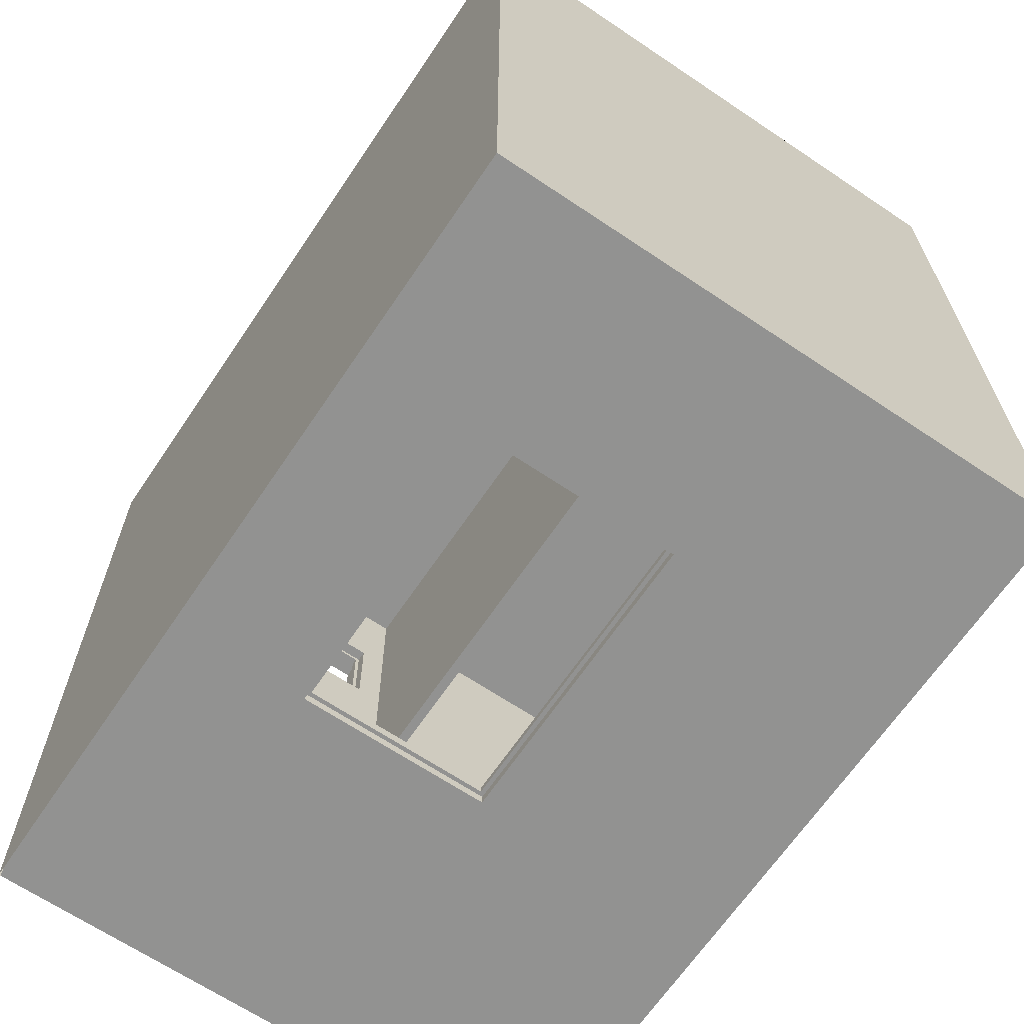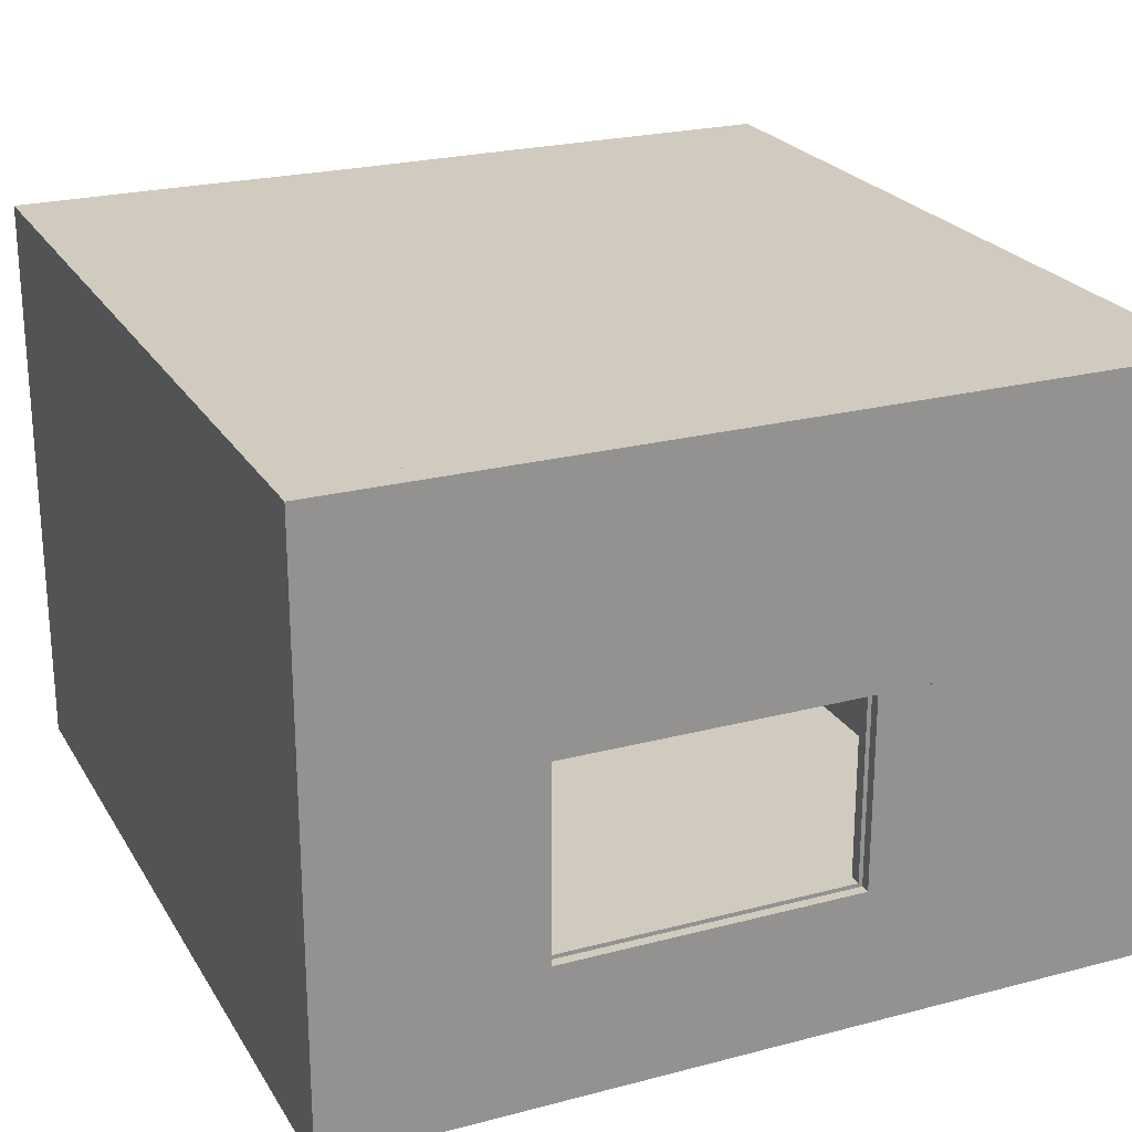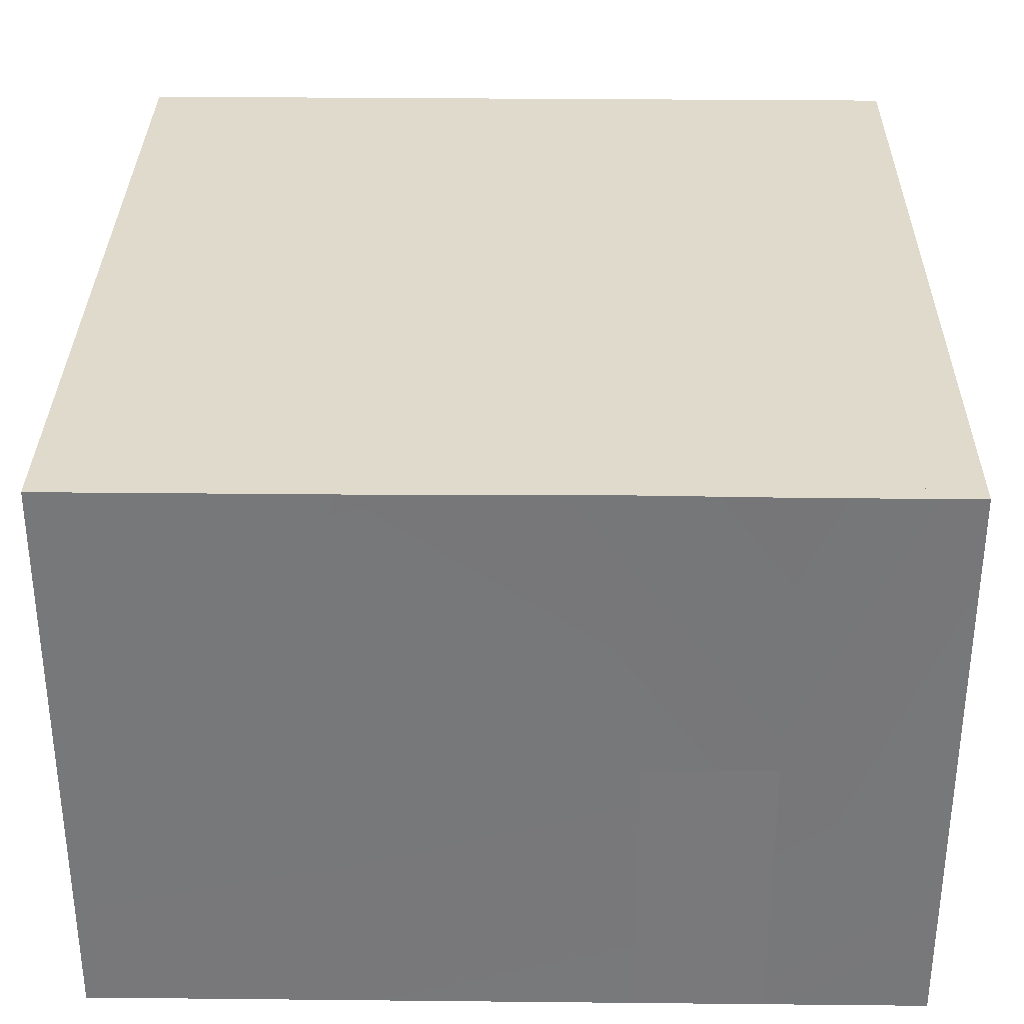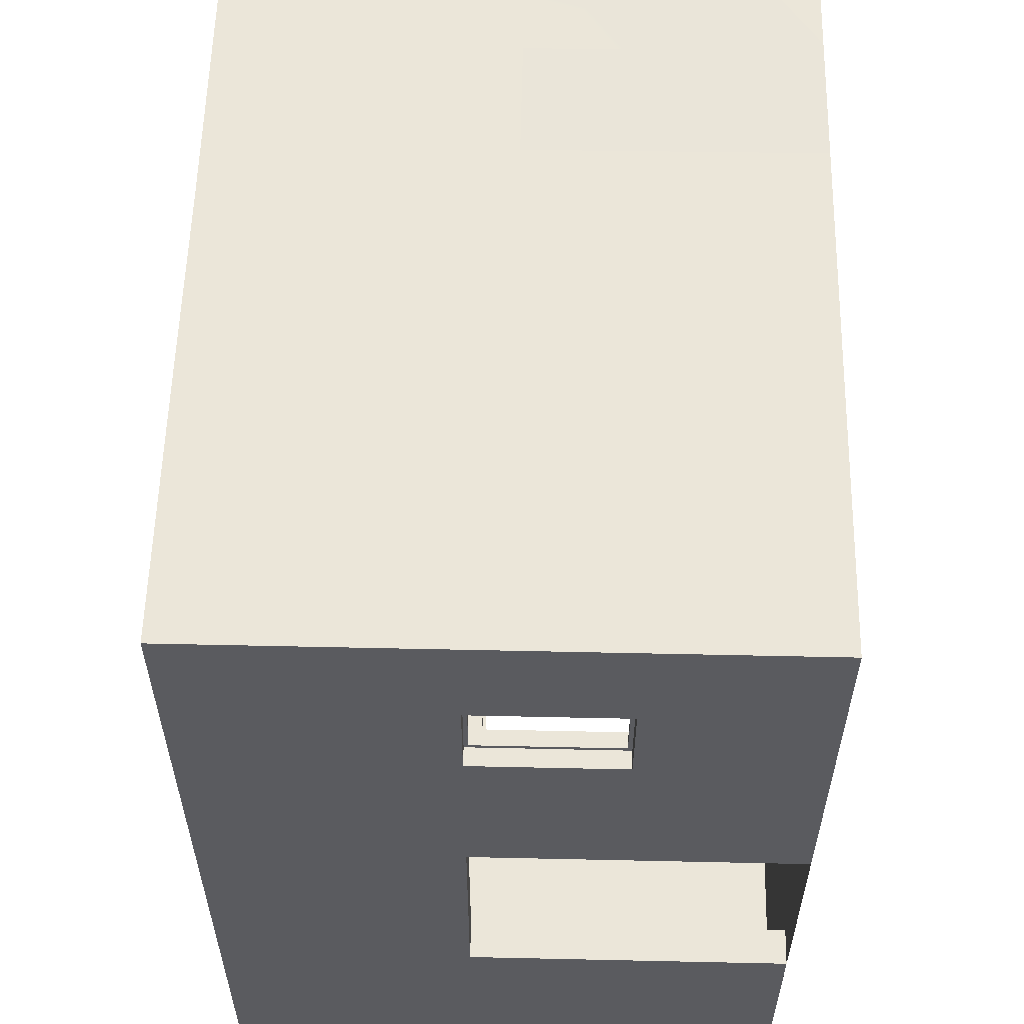
<metadata>
{"format":"obj","ext":"obj","renderer":"f3d","projection":"perspective","resolution":1024,"background":"white","views":[{"elev":-66.2,"azim":56.0,"up":"+Z"},{"elev":23.5,"azim":156.2,"up":"+Y"},{"elev":32.5,"azim":0.8,"up":"+Y"},{"elev":57.3,"azim":-88.7,"up":"+Z"}]}
</metadata>
<code>
v -476.5 237 50.98
v -476.5 237 -13.02
v -476.5 133 -13.02
v -476.5 133 50.98
v -478.5 237 -13.02
v -478.5 133 -13.02
v -476.5 240 53.98
v -476.5 240 -16.02
v -476.5 130 -16.02
v -476.5 130 53.98
v -478.5 240 53.98
v -478.5 240 -16.02
v -478.5 130 -16.02
v -478.5 130 53.98
v 39.31 72 -71.49
v -478.5 133 50.98
v 37.74 129 -85.03
v 99.31 72 -98.56
v -478.5 237 50.98
v -480 237 50.98
v -480 237 -13.02
v -480 133 -13.02
v -480 133 50.98
v -480 240 53.98
v -480 240 -16.02
v -480 130 -16.02
v -480 130 53.98
v 30.6 129 -85.03
v 22.28 129 -145
v 37.74 108 -85.03
v 39.31 108 -85.03
v -475 237 50.98
v -475 237 -13.02
v -475 133 -13.02
v -475 133 50.98
v -475 240 53.98
v -475 240 -16.02
v -475 130 -16.02
v -475 130 53.98
v 39.31 111 -85.03
v 39.31 111 -76.09
v 98.45 111 -145
v 55.5 108 -145
v 39.31 93 -76.09
v 39.32 93 -71.49
v 99.36 93 -98.57
v 99.36 93 -145
v -46.72 237 -485
v -46.72 103 -485
v -260.7 103 -483
v -46.72 103 -483
v -43.72 240 -485
v -263.7 240 -485
v -263.7 100 -485
v -43.72 100 -485
v -43.72 240 -483
v -263.7 240 -483
v -263.7 100 -483
v -43.72 100 -483
v 55.5 129 -145
v 55.5 111 -145
v 39.31 75 -65.03
v -260.7 237 -483
v 99.31 75 -65.03
v -46.72 237 -483
v -46.72 237 -481.5
v -260.7 237 -481.5
v -260.7 103 -481.5
v -46.72 103 -481.5
v -43.72 240 -481.5
v -263.7 240 -481.5
v -263.7 100 -481.5
v -43.72 100 -481.5
v 98.45 90 -145
v 99.36 90 -145
v -260.7 103 -485
v 37.74 111 -85.03
v -260.7 237 -485
v 99.31 75 -98.56
v -46.72 237 -486.5
v -260.7 237 -486.5
v -260.7 103 -486.5
v -46.72 103 -486.5
v -43.72 240 -486.5
v -263.7 240 -486.5
v -263.7 100 -486.5
v -43.72 100 -486.5
v -157.8 237 -483
v -157.8 237 -481.5
v -157.8 240 -481.5
v -157.8 240 -483
v -157.8 240 -485
v -157.8 240 -486.5
v -157.8 237 -486.5
v -157.8 237 -485
v -46.72 159.7 -485
v -263.7 159.7 -485
v -46.72 159.7 -486.5
v -263.7 159.7 -481.5
v -43.72 159.7 -483
v -46.72 159.7 -481.5
v -263.7 159.7 -486.5
v 39.31 108 -76.09
v 98.45 108 -145
v -43.72 159.7 -485
v -43.72 159.7 -481.5
v -260.7 159.7 -486.5
v -260.7 159.7 -485
v -263.7 159.7 -483
v -43.72 159.7 -486.5
v -260.7 159.7 -481.5
v 39.31 75 -71.49
v -260.7 159.7 -483
v -46.72 159.7 -483
v 39.32 39 -46.03
v 39.31 39 -26.03
v 99.36 18 -5.03
v 99.36 18 -25.03
v 99.36 21 -5.03
v 99.36 21 -25.03
v 39.32 21 -25.03
v 39.31 21 -5.026
v 99.36 39 -26.03
v 99.36 39 -46.03
v 39.32 18 -25.03
v 39.31 18 -5.026
v 39.32 54 -67.03
v 39.31 54 -47.03
v 99.36 57 -47.03
v 99.36 57 -67.03
v 99.36 36 -26.03
v 99.36 36 -46.03
v 39.32 36 -46.03
v 39.31 36 -26.03
v 99.36 54 -47.03
v 99.36 54 -67.03
v 39.32 57 -67.03
v 39.31 57 -47.03
v 39.32 90 -71.49
v 99.36 90 -98.57
v 98.45 93 -145
v 39.31 90 -76.09
v 39.31 72 -65.03
v 99.31 72 -65.03
v 111.8 329.6 137.2
v 111.8 269.7 137.2
v -61.56 0 -133
v -61.56 0 -117
v -45.56 0 -117
v -45.56 0 -133
v -61.56 260 -133
v -61.56 260 -117
v -45.56 260 -117
v -45.56 260 -133
v 111.8 0 -41.19
v 111.8 385.5 -473
v 111.8 0 7.564
v 111.8 430 95.43
v 111.8 430 -25.95
v 99.36 260 7.851
v 99.36 260 125
v -466.6 260 125
v -466.6 260 -145
v -33.56 260 -145
v -33.56 260 7.851
v -466.6 0 -473
v -466.6 430 -473
v -466.6 0 125
v 99.36 0 125
v 99.36 0 -473
v 99.36 430 -473
v -466.6 430 125
v 99.36 430 125
v -466.6 211.5 125
v 99.36 211.5 125
v -99.91 211.5 125
v -99.91 0 125
v -146 430 125
v -5.917 211.5 125
v -5.917 430 125
v -5.917 0 125
v 99.36 0 95.43
v 99.36 430 95.43
v 99.36 0 15.23
v 99.36 430 15.23
v 99.36 210.5 125
v 99.36 210.5 95.43
v 99.36 210.5 15.23
v 99.36 210.5 -473
v -493.6 75.21 -156
v -466.6 240 -336
v -493.6 240 -336
v -493.6 0 -156
v -466.6 0 -156
v -466.6 240 -156
v -466.6 0 -336
v -493.6 240 -156
v -493.6 0 -336
v -493.6 35.86 -336
v -263.6 240 -473
v -263.6 100 -473
v -43.64 100 -473
v -43.64 240 -473
v -466.6 0 53.98
v -466.6 430 53.98
v -493.6 430 53.98
v -493.6 0 53.98
v -466.6 430 -16.02
v -493.6 430 -16.02
v -466.6 0 -16.02
v -493.6 0 -16.02
v -466.6 130 -473
v -466.6 130 -16.02
v -466.6 130 -336
v -493.6 130 53.98
v -466.6 130 -156
v -466.6 130 53.98
v -493.6 130 -16.02
v -493.6 130 -156
v -493.6 130 -336
v -493.6 240 -500
v -466.6 240 -16.02
v -466.6 240 -473
v -466.6 240 53.98
v -493.6 240 -16.02
v -493.6 240 53.98
v 99.36 0 -25.03
v 99.36 0 -5.03
v -33.56 252 -9.149
v 26.44 252 -9.149
v 26.44 252 10.85
v -33.56 252 10.85
v -33.56 255 -9.149
v 26.44 255 -9.149
v 26.44 255 10.85
v -33.56 255 10.85
v -33.56 234 -30.15
v 26.44 234 -30.15
v 26.44 234 -10.15
v -33.56 234 -10.15
v -33.56 237 -30.15
v 26.44 237 -30.15
v 26.44 237 -10.15
v -33.56 237 -10.15
v -33.56 216 -51.15
v 26.44 216 -51.15
v 26.44 216 -31.15
v -33.56 216 -31.15
v -33.56 219 -51.15
v 26.44 219 -51.15
v 26.44 219 -31.15
v -33.56 219 -31.15
v -33.56 198 -72.15
v 26.44 198 -72.15
v 26.44 198 -52.15
v -33.56 198 -52.15
v -33.56 201 -72.15
v 26.44 201 -72.15
v 26.44 201 -52.15
v -33.56 201 -52.15
v -33.56 180 -112.4
v 26.44 180 -72.84
v 26.44 180 -72.15
v -33.56 180 -72.15
v -33.56 183 -112.4
v 26.44 183 -72.84
v 26.44 183 -72.15
v -33.56 183 -72.15
v -14.86 162 -145
v 26.44 162 -78.9
v 26.44 162 -72.84
v -33.56 162 -112.4
v -33.56 162 -145
v -14.86 165 -145
v 26.44 165 -78.9
v 26.44 165 -72.84
v -33.56 165 -112.4
v -33.56 165 -145
v -14.86 144 -145
v 22.28 144 -145
v 30.6 144 -85.03
v 26.44 144 -85.03
v 26.44 144 -78.9
v -14.86 147 -145
v 22.28 147 -145
v 30.6 147 -85.03
v 26.44 147 -85.03
v 26.44 147 -78.9
v 55.5 126 -145
v 22.28 126 -145
v 30.6 126 -85.03
v 37.74 126 -85.03
v 111.8 430 15.23
v -466.6 39.56 137.2
v -466.6 430 137.2
v -280.1 0 137.2
v -360.9 0 137.2
v -466.6 130 137.2
v -466.6 240 137.2
v -466.6 358.1 137.2
v -493.6 240 137.2
v -493.6 430 137.2
v -493.6 130 137.2
v -493.6 0 137.2
v -5.917 211.5 135.3
v -5.917 0 137.2
v -99.91 211.5 135.3
v -99.91 0 137.2
v 111.8 430 132
v 111.8 430 125
v -466.6 0 137.2
v -476.9 430 137.2
v 14.63 0 137.2
v 2.436 0 137.2
v 14.63 430 137.2
v 2.436 430 137.2
v -5.917 430 137.2
v -146 430 135.3
v -288.8 430 137.2
v -360.9 430 137.2
v -466.6 49.22 137.2
v -487.4 0 -493.8
v -493.6 1.368 -493.8
v -493.6 130 -493.8
v -493.6 240 -493.8
v -493.6 430 -493.8
v -263.6 240 -493.8
v -43.64 240 -493.8
v -43.64 100 -493.8
v -263.6 100 -493.8
v -493.6 0 -493.8
v -493.4 0 -493.8
v -487.4 430 -493.8
v 111.8 430 137.2
v 111.8 78.96 137.2
v 111.8 0 137.2
v 111.8 0 137.2
v 111.8 430 137.2
v 111.8 239.9 137.2
v 111.8 252.3 137.2
v 111.8 228 137.2
v 111.8 112.4 137.2
v 111.8 79.68 -473
v 111.8 430 -473
v 111.8 210.5 15.23
v 111.8 0 15.23
v 111.8 210.5 95.43
v 111.8 0 95.43
v 111.8 0 -476.6
v 111.8 0 -493.8
v 111.8 0 -473
v 111.8 0 -50.51
v 111.8 430 -35.27
v 111.8 0 125
v 111.8 0 132
v 111.8 430 -476.6
v 111.8 430 -493.8
v 111.8 40.9 -473
v 99.36 267.7 7.851
v 99.36 267.7 125
v -466.6 267.7 125
v -466.6 267.7 -145
v -33.56 267.7 -145
v -33.56 267.7 7.851
v 99.36 260 7.851
v -33.56 260 7.851
v 99.36 267.7 7.851
v -33.56 267.7 7.851
o pronta.1
f 294 321 311
f 309 173 180 315
f 363 362 361 364
f 322 350 349
f 321 168 217 298
f 224 205 172
f 156 202 358
f 311 304 331
f 205 206 302
f 333 209 208 167
f 306 308 307 305
f 313 336 355
f 356 357 333
f 166 351 358
f 341 335 342
f 162 165 160 161
f 365 160 359 367
f 366 165 160 365
f 184 188 189 170
f 305 317 318
f 345 347 348 346
f 193 211 218 190
f 323 331 198 199
f 311 168 321
f 310 173 309
f 320 172 295
f 298 300 299
f 178 172 320 319
f 318 178 319
f 317 180 178 318
f 316 180 317
f 315 180 316
f 158 183 173 310
f 293 185 183 158
f 159 185 293
f 353 185 159
f 157 228 184 346
f 199 198 196
f 197 195 216 219
f 179 175 186
f 177 227 170 166
f 343 189 171 344
f 294 295 172 174
f 173 183 187 175
f 345 188 184 346
f 348 182 187 347
f 177 168 297 296
f 227 228 157 155
f 352 351 170 227
f 353 344 171 185
f 352 227 155
f 323 199 220 324
f 218 219 190
f 216 195 222 213
f 324 220 192 325
f 225 209 197
f 273 269 272
f 276 275 274 277
f 280 282 283 279
f 288 287 285 284
f 103 31 43 104
f 61 40 41 42
f 74 140 139 142
f 46 47 141
f 43 31 30
f 1 4 16 19
f 4 3 6 16
f 3 2 5 6
f 2 1 19 5
f 14 10 7 11
f 13 9 10 14
f 12 8 9 13
f 11 7 8 12
f 39 35 32 36
f 24 20 23 27
f 38 34 35 39
f 27 23 22 26
f 37 33 34 38
f 26 22 21 25
f 36 32 33 37
f 25 21 20 24
f 20 19 16 23
f 27 14 11 24
f 23 16 6 22
f 26 13 14 27
f 22 6 5 21
f 25 12 13 26
f 21 5 19 20
f 24 11 12 25
f 35 4 1 32
f 36 7 10 39
f 34 3 4 35
f 39 10 9 38
f 33 2 3 34
f 38 9 8 37
f 32 1 2 33
f 37 8 7 36
f 86 54 97 102
f 102 97 53 85
f 81 78 108 107
f 49 76 50 51
f 107 108 76 82
f 78 48 65 63
f 84 52 105 110
f 58 54 55 59
f 110 105 55 87
f 91 92 53 57
f 83 49 96 98
f 98 96 48 80
f 86 82 83 87
f 73 69 68 72
f 71 57 109 99
f 99 109 58 72
f 93 94 81 85
f 90 89 66 70
f 68 50 113 111
f 111 113 63 67
f 69 51 50 68
f 72 58 59 73
f 73 59 100 106
f 106 100 56 70
f 89 88 65 66
f 90 91 57 71
f 66 65 114 101
f 101 114 51 69
f 82 76 49 83
f 87 55 54 86
f 72 68 111 99
f 99 111 67 71
f 94 95 78 81
f 93 92 52 84
f 89 67 63 88
f 90 71 67 89
f 90 70 56 91
f 91 56 52 92
f 93 85 53 92
f 93 84 80 94
f 94 80 48 95
f 156 357 356
f 48 96 114 65
f 49 51 114 96
f 76 108 113 50
f 78 63 113 108
f 100 105 52 56
f 59 55 105 100
f 109 97 54 58
f 57 53 97 109
f 110 98 80 84
f 87 83 98 110
f 106 101 69 73
f 70 66 101 106
f 102 107 82 86
f 85 81 107 102
f 140 74 75
f 45 46 141 44
f 269 270 271 272
f 61 77 40
f 278 277 274
f 323 324 322
f 148 152 151 147
f 149 153 152 148
f 150 154 153 149
f 147 151 154 150
f 150 149 148 147
f 151 152 153 154
f 357 350 329
f 319 295 300 299
f 325 192 326
f 192 197 209 326
f 351 350 358
f 156 358 350 357
f 322 324 330
f 205 224 222 208
f 206 209 225 226
f 298 217 224 299
f 302 206 226 301
f 303 215 207 304
f 301 226 215 303
f 207 215 218 211
f 204 210 213 217
f 192 191 195 197
f 196 198 193 194
f 347 187 188 345
f 182 169 186 187
f 185 188 187 183
f 171 189 188 185
f 305 179 181 306
f 307 176 179 305
f 308 177 176 307
f 168 174 176 177
f 180 179 176 178
f 307 305 318
f 173 175 179 180
f 328 203 200 327
f 329 202 203 328
f 330 201 202 329
f 327 200 201 330
f 167 208 222 223
f 216 213 210 194
f 196 166 212 214
f 213 222 225 218
f 222 224 226 225
f 215 226 224 217
f 218 215 217 213
f 230 231 232 229
f 236 235 234 233
f 234 230 229 233
f 235 231 230 234
f 236 232 231 235
f 233 229 232 236
f 238 239 240 237
f 244 243 242 241
f 242 238 237 241
f 243 239 238 242
f 244 240 239 243
f 241 237 240 244
f 246 247 248 245
f 252 251 250 249
f 250 246 245 249
f 251 247 246 250
f 252 248 247 251
f 249 245 248 252
f 254 255 256 253
f 260 259 258 257
f 258 254 253 257
f 259 255 254 258
f 260 256 255 259
f 257 253 256 260
f 262 263 264 261
f 268 267 266 265
f 266 262 261 265
f 267 263 262 266
f 268 264 263 267
f 265 261 264 268
f 275 270 269 274
f 276 271 270 275
f 277 272 271 276
f 278 273 272 277
f 274 269 273 278
f 285 280 279 284
f 286 281 280 285
f 287 282 281 286
f 288 283 282 287
f 284 279 283 288
f 291 290 289 292
f 60 29 28 17
f 28 291 292 17
f 29 290 291 28
f 60 289 290 29
f 17 292 289 60
f 41 103 104 42
f 40 31 103 41
f 77 30 31 40
f 61 43 30 77
f 42 104 43 61
f 47 75 74 141
f 46 140 75 47
f 45 139 140 46
f 44 142 139 45
f 141 74 142 44
f 18 144 143 15
f 62 64 79 112
f 79 18 15 112
f 64 144 18 79
f 62 143 144 64
f 112 15 143 62
f 135 128 127 136
f 137 138 129 130
f 129 135 136 130
f 138 128 135 129
f 137 127 128 138
f 130 136 127 137
f 131 134 133 132
f 115 116 123 124
f 123 131 132 124
f 116 134 131 123
f 115 133 134 116
f 124 132 133 115
f 117 126 125 118
f 121 122 119 120
f 119 117 118 120
f 122 126 117 119
f 121 125 126 122
f 120 118 125 121
f 287 286 285
f 344 156 356
f 367 359 364 368
f 282 280 281
f 368 364 165 366
f 219 218 225 197
f 196 214 220 199
f 191 192 220 214
f 216 190 219
f 193 190 216 194
f 344 171 156
f 225 221 192 197
f 166 168 332 322
f 300 172 295
f 169 181 179 186
f 177 181 228 227
f 181 184 228
f 181 182 184
f 181 169 182
f 168 177 166
f 203 171 167 200
f 214 212 223 191
f 208 209 206 205
f 200 167 223
f 223 222 195 191
f 295 172 312
f 343 351 170 189
f 294 174 168 311
f 187 186 175
f 346 184 182 348
f 348 182 169 354
f 297 168 311
f 223 212 201 200
f 201 212 166
f 354 169 355
f 313 181 314
f 314 181 306
f 308 177 296
f 351 170 349
f 356 171 344
f 176 174 172 178
f 298 321 307 299
f 311 308 307 321
f 335 334 305 306
f 317 305 334
f 307 318 319 299
f 346 358 156 345
f 346 351 358
f 156 344 353 345
f 313 336 335 306
f 347 335 336 348
f 347 334 335
f 347 345 353 334
f 300 295 302 301
f 298 299 301 303
f 301 299 300
f 311 321 303 304
f 298 303 321
f 208 167 171 185
f 205 208 185
f 172 205 185
f 183 172 185
f 178 172 183
f 173 178 183
f 333 357 325 326
f 324 325 327 330
f 350 322 330 329
f 328 327 325 357
f 329 328 357
f 360 161 162 361
f 359 160 161 360
f 365 366 368 367
f 165 164 363 364
f 164 163 362 363
f 361 162 163 362
f 321 300 298
f 300 294 295
f 294 300 321
f 315 338 309
f 361 360 359 364
f 349 170 166 322
f 217 168 204
f 172 300 299 224
f 202 156 171 203
f 311 331 332 168
f 205 302 312 172
f 333 326 209
f 177 181 306 308
f 355 169 181 313
f 356 333 167 171
f 358 202 201 166
f 334 335 339
f 334 339 145
f 145 339 146
f 339 335 341
f 162 163 164 165

</code>
